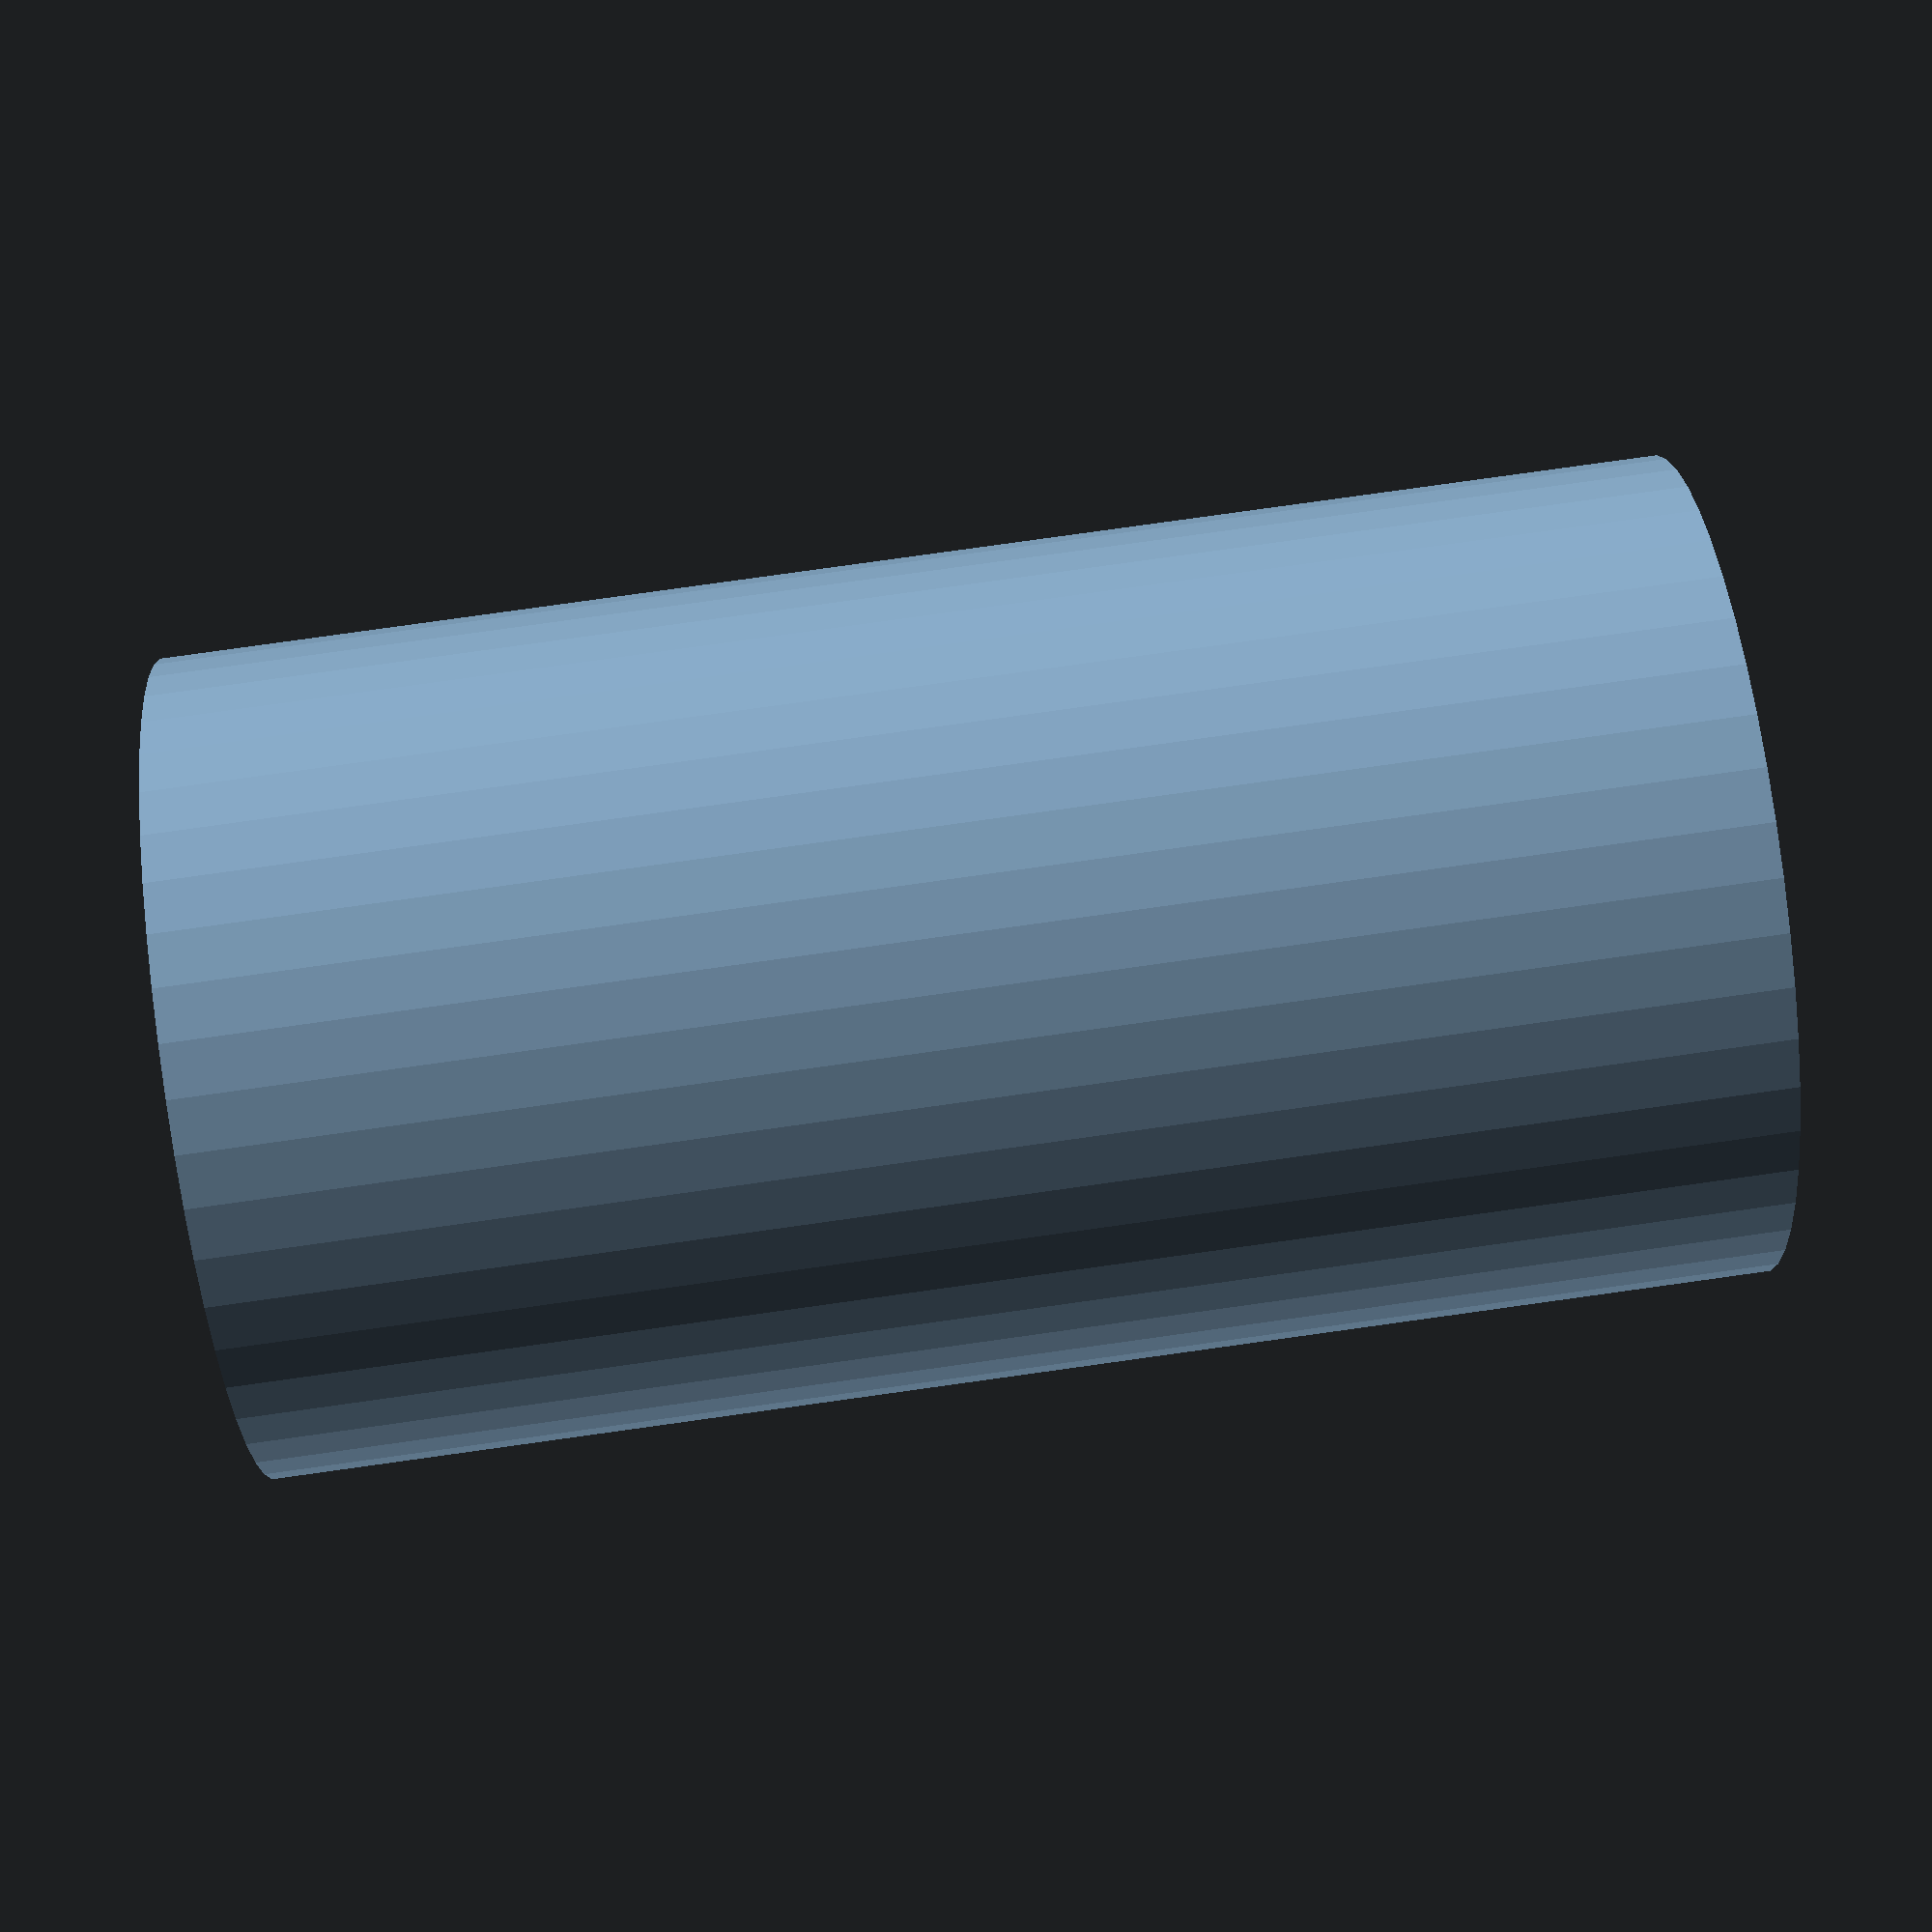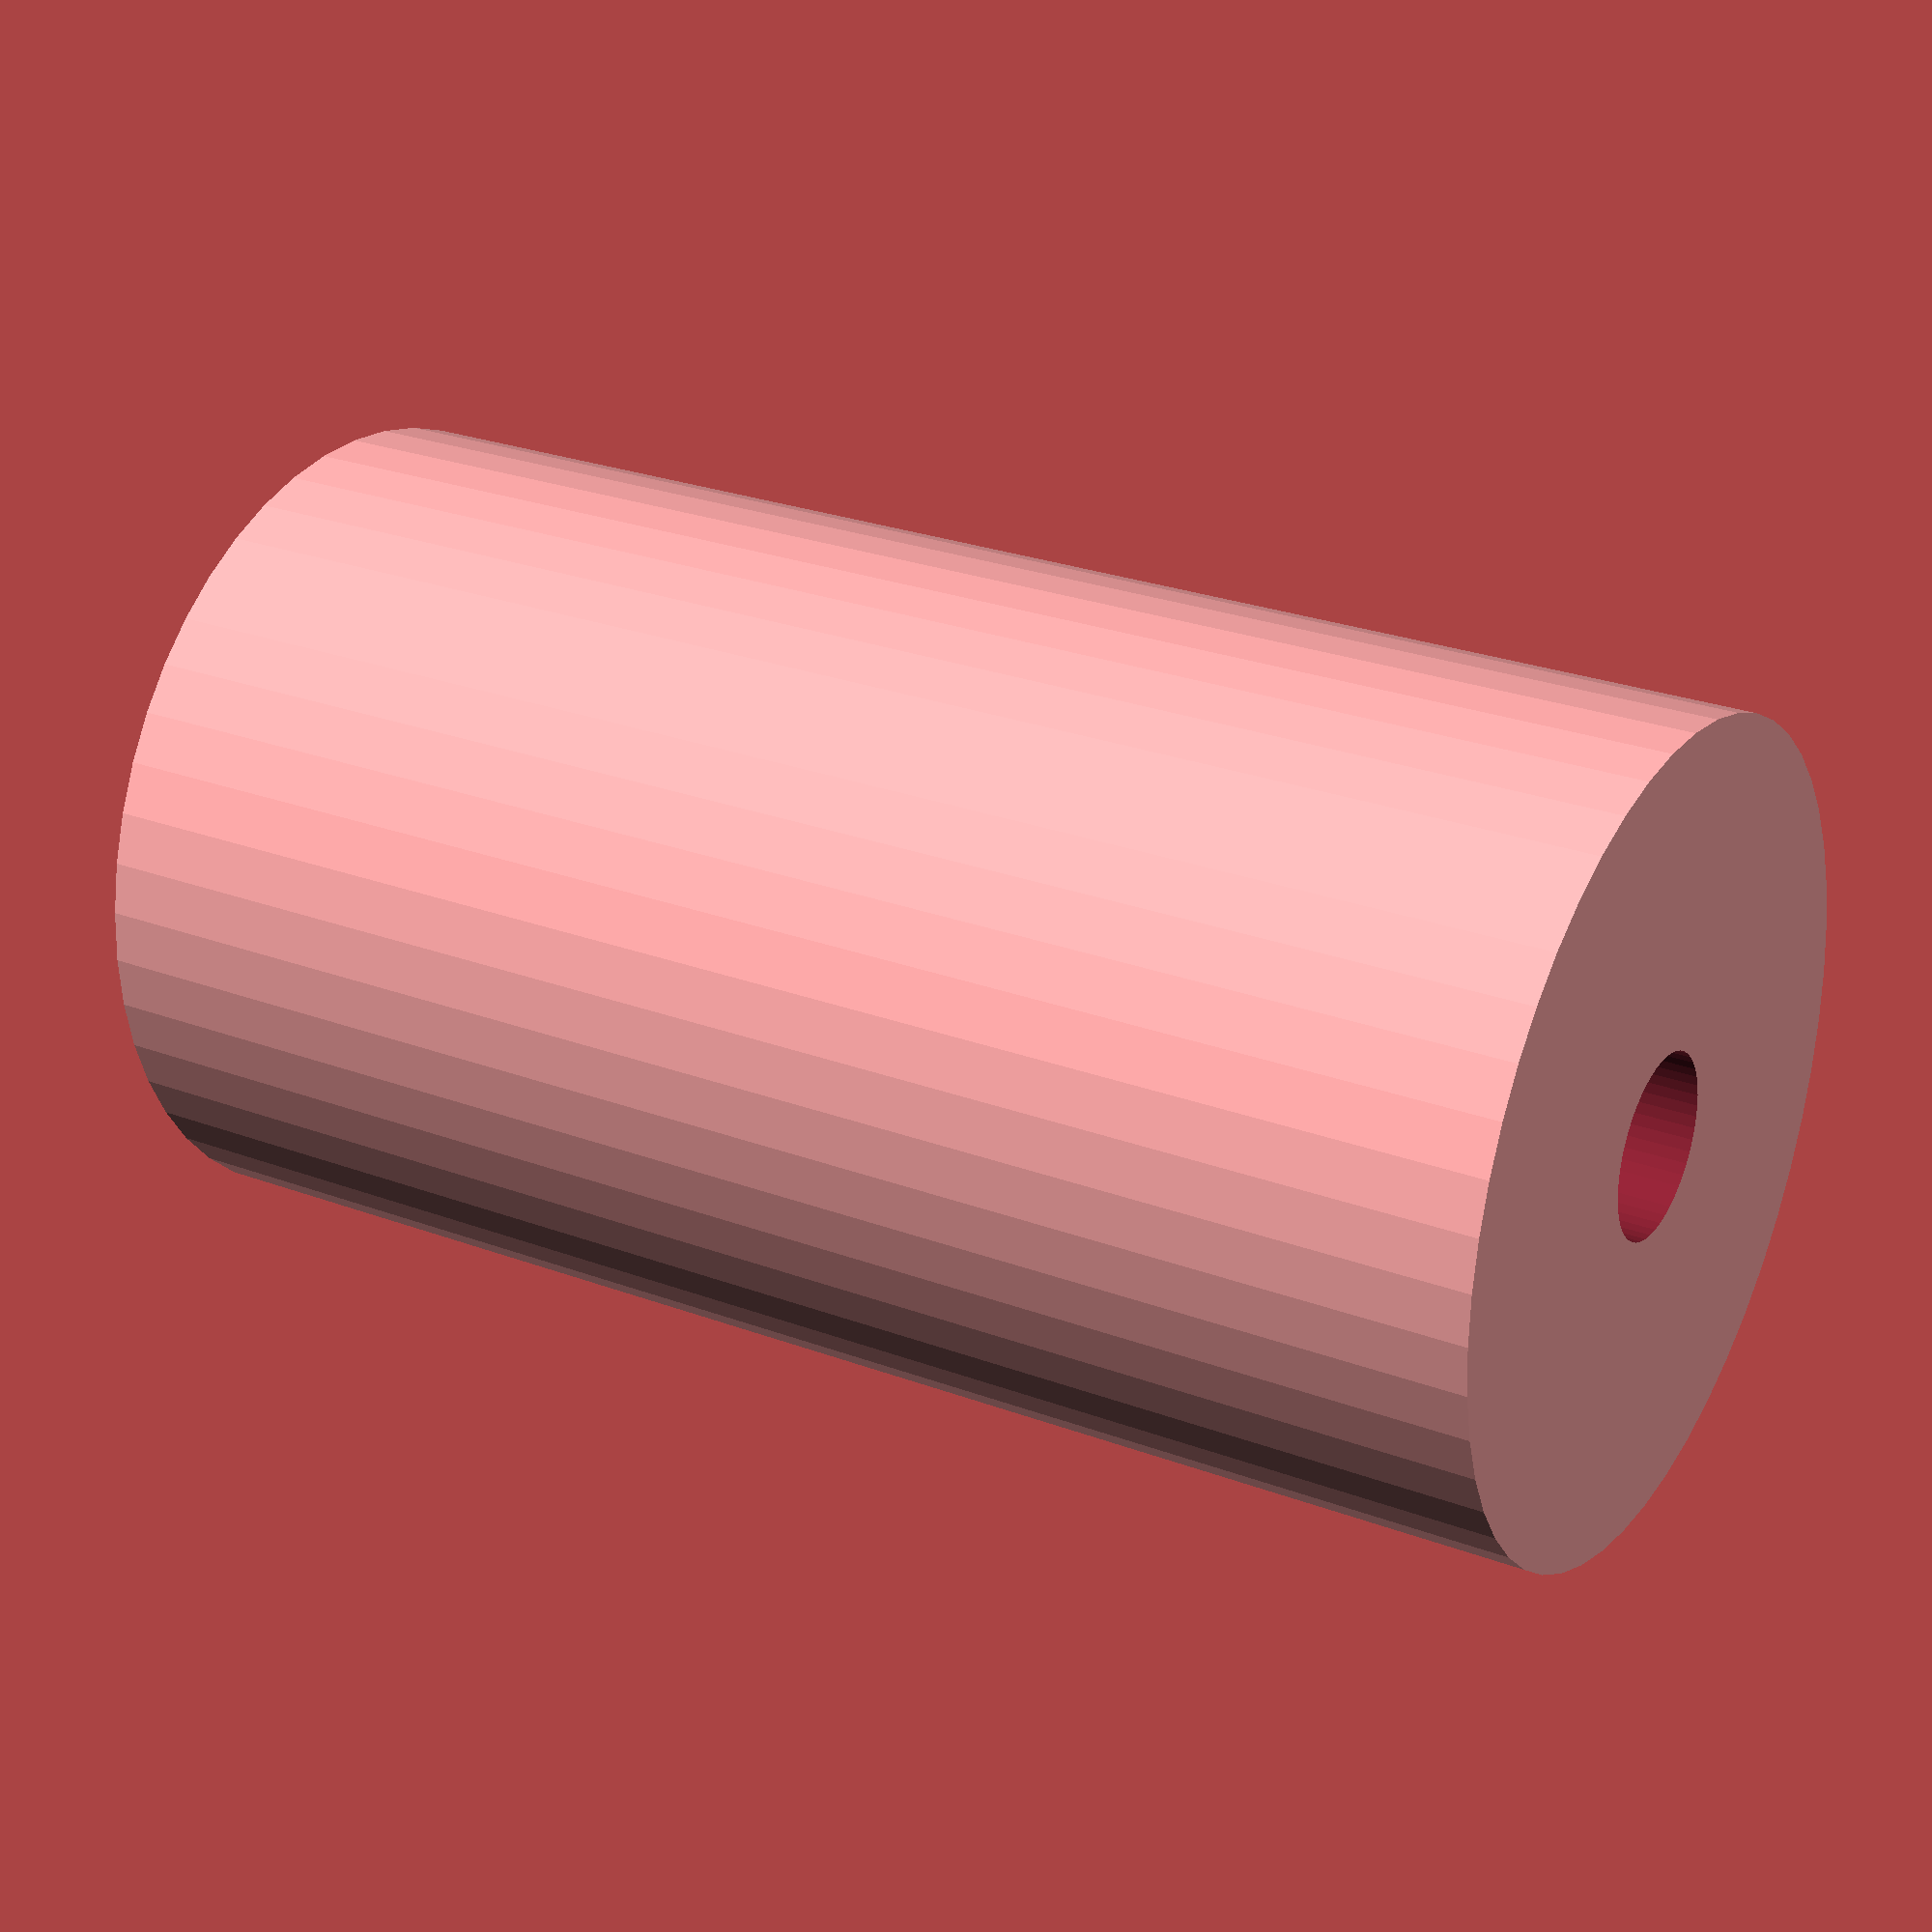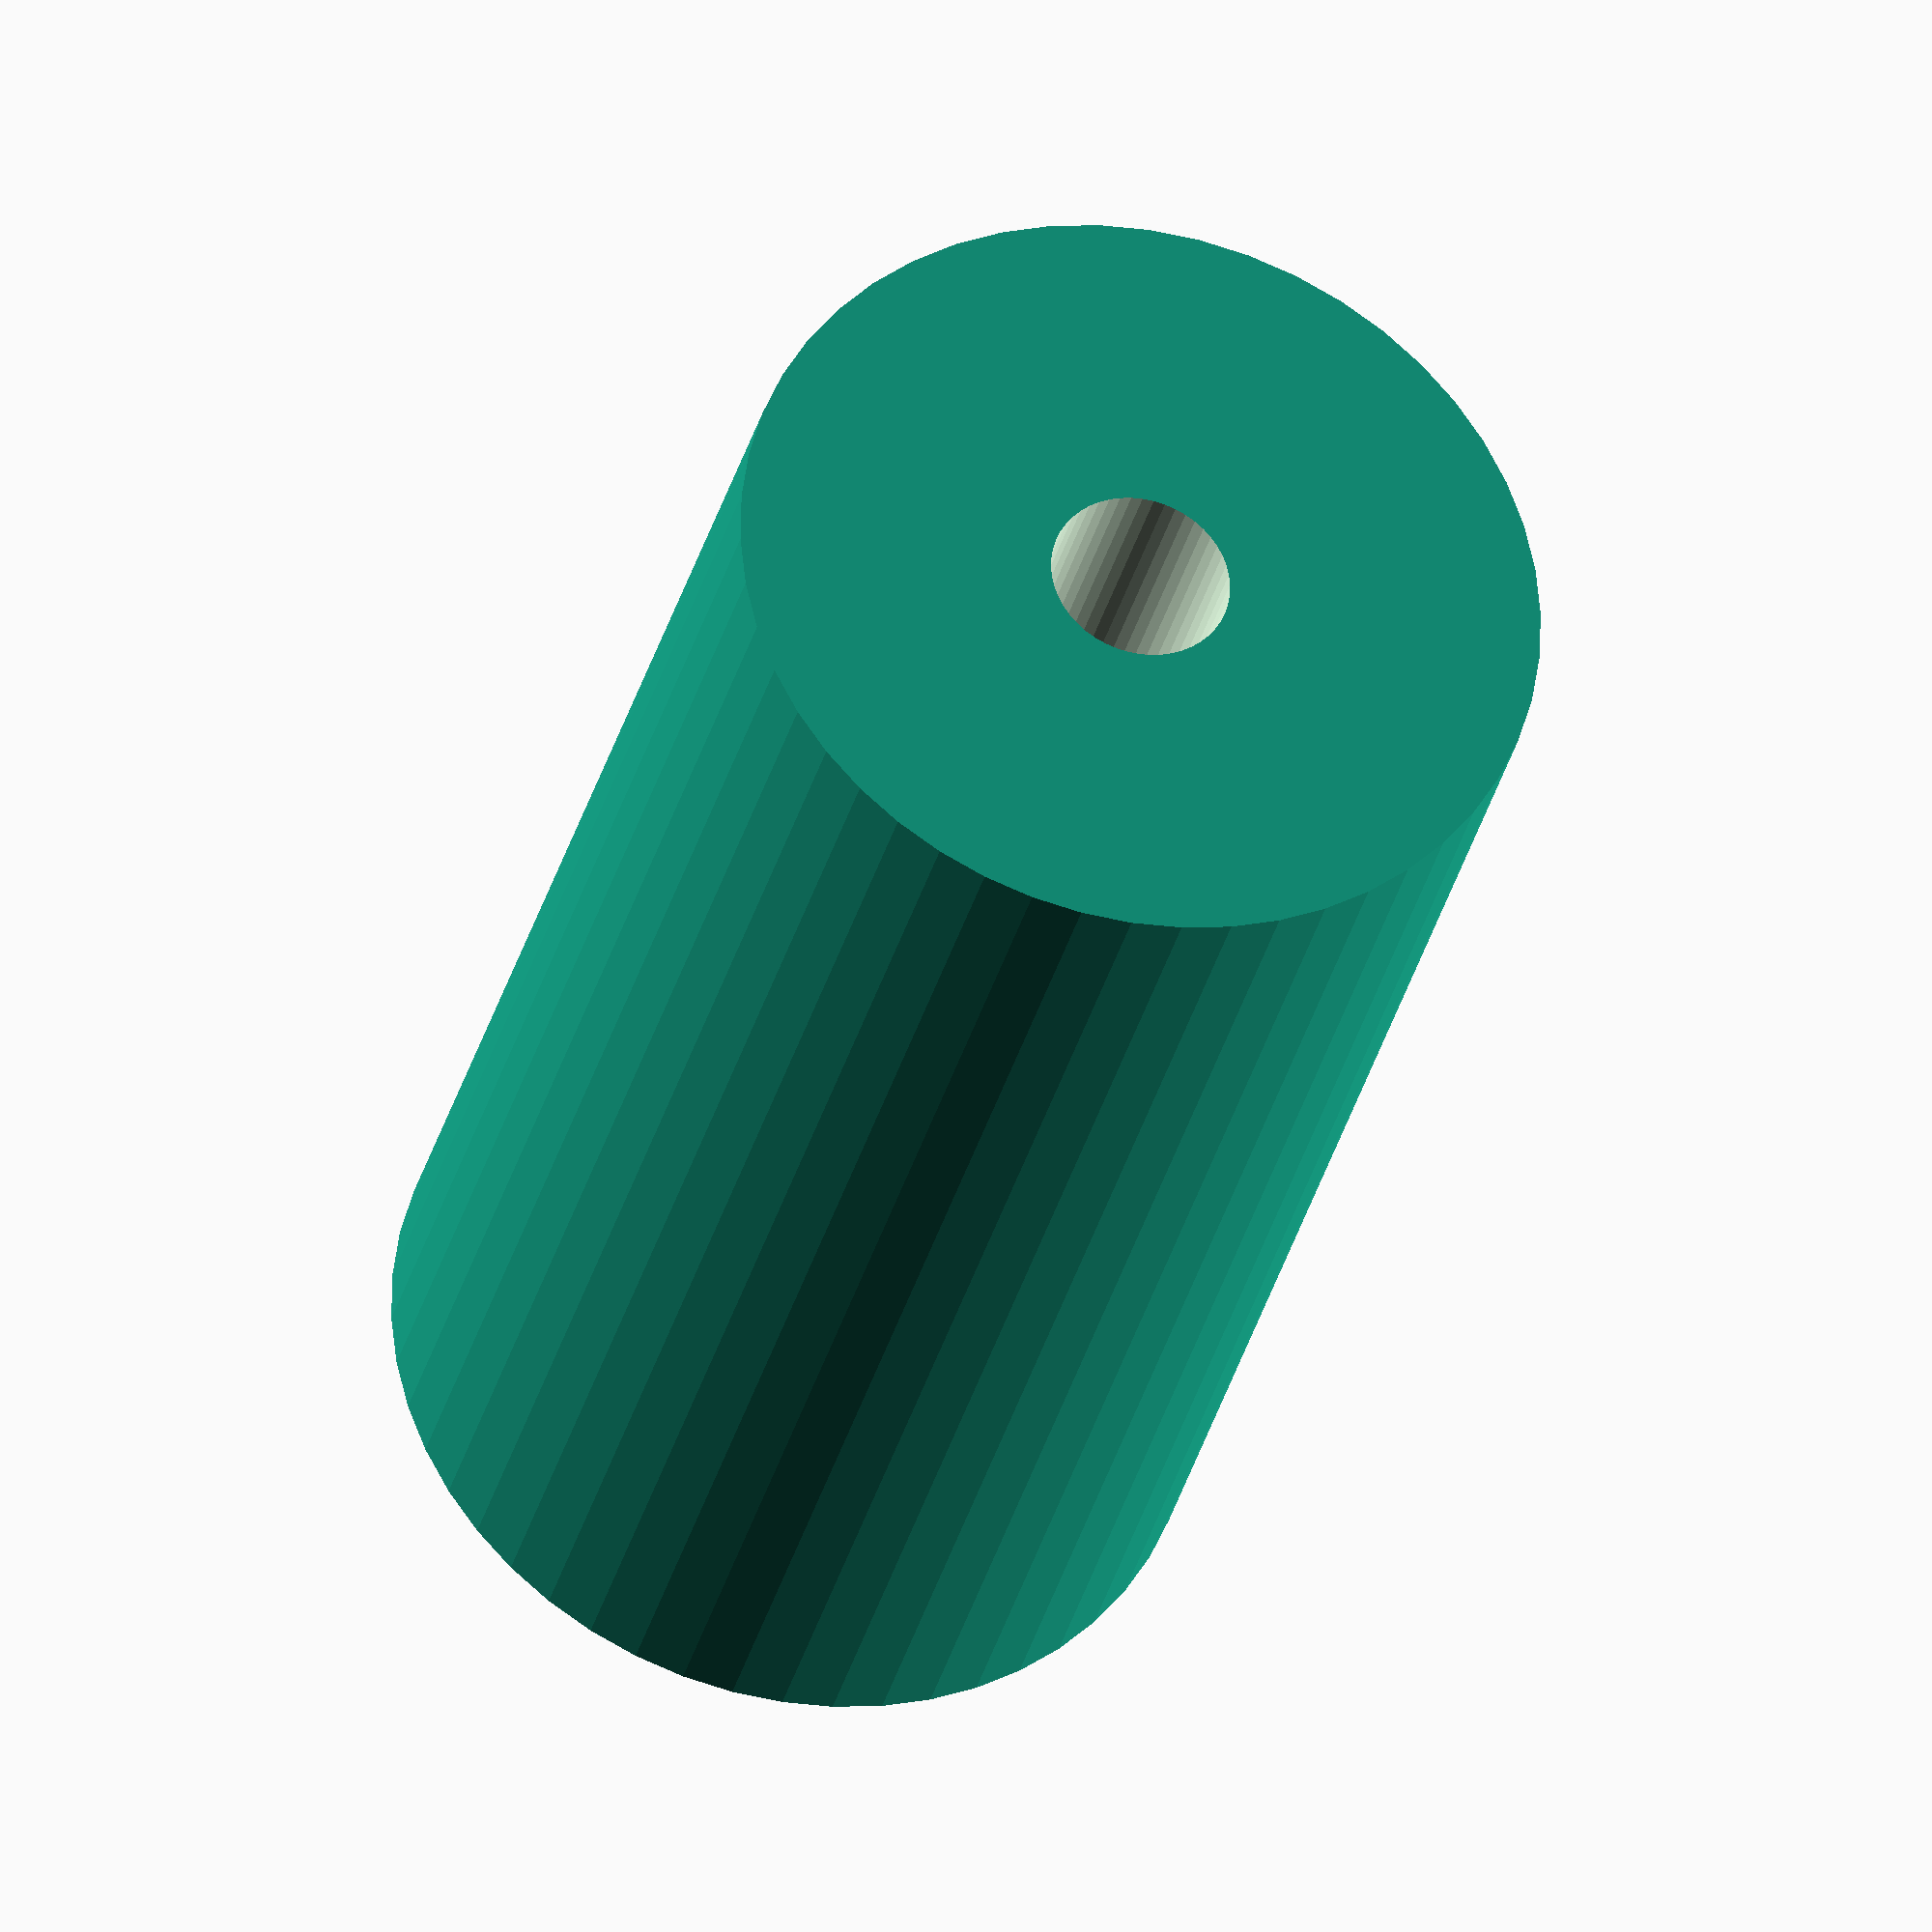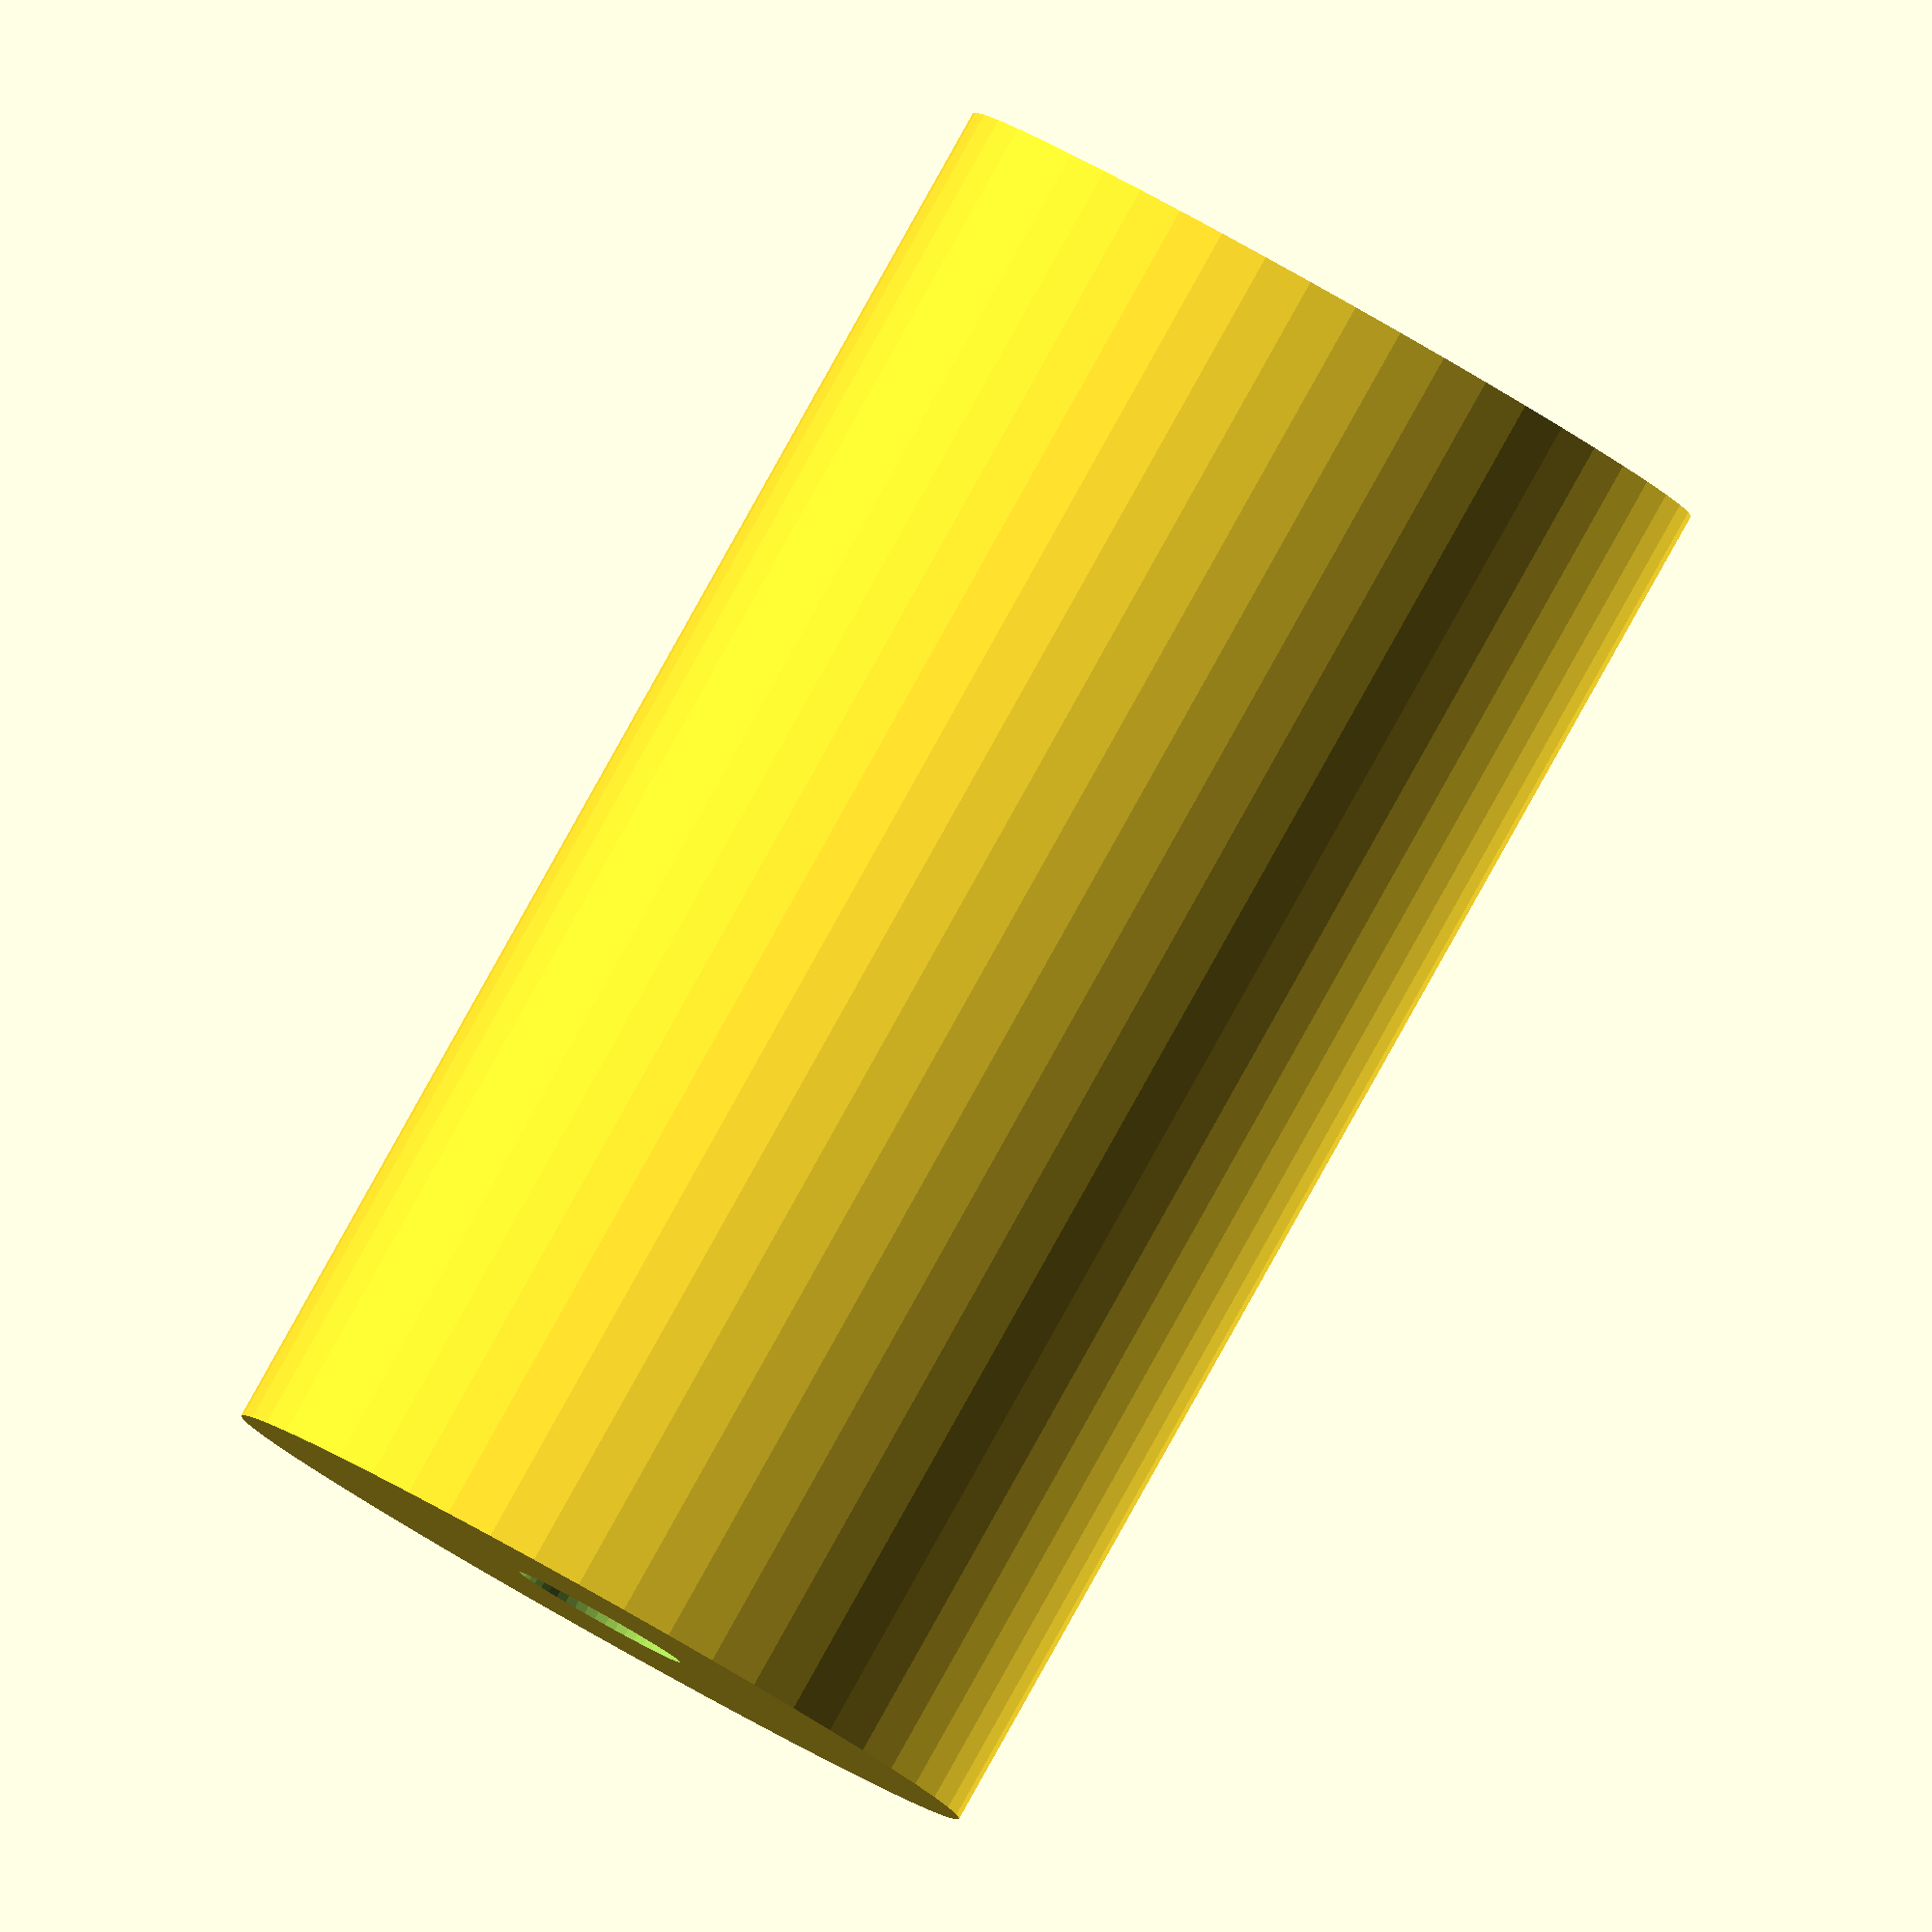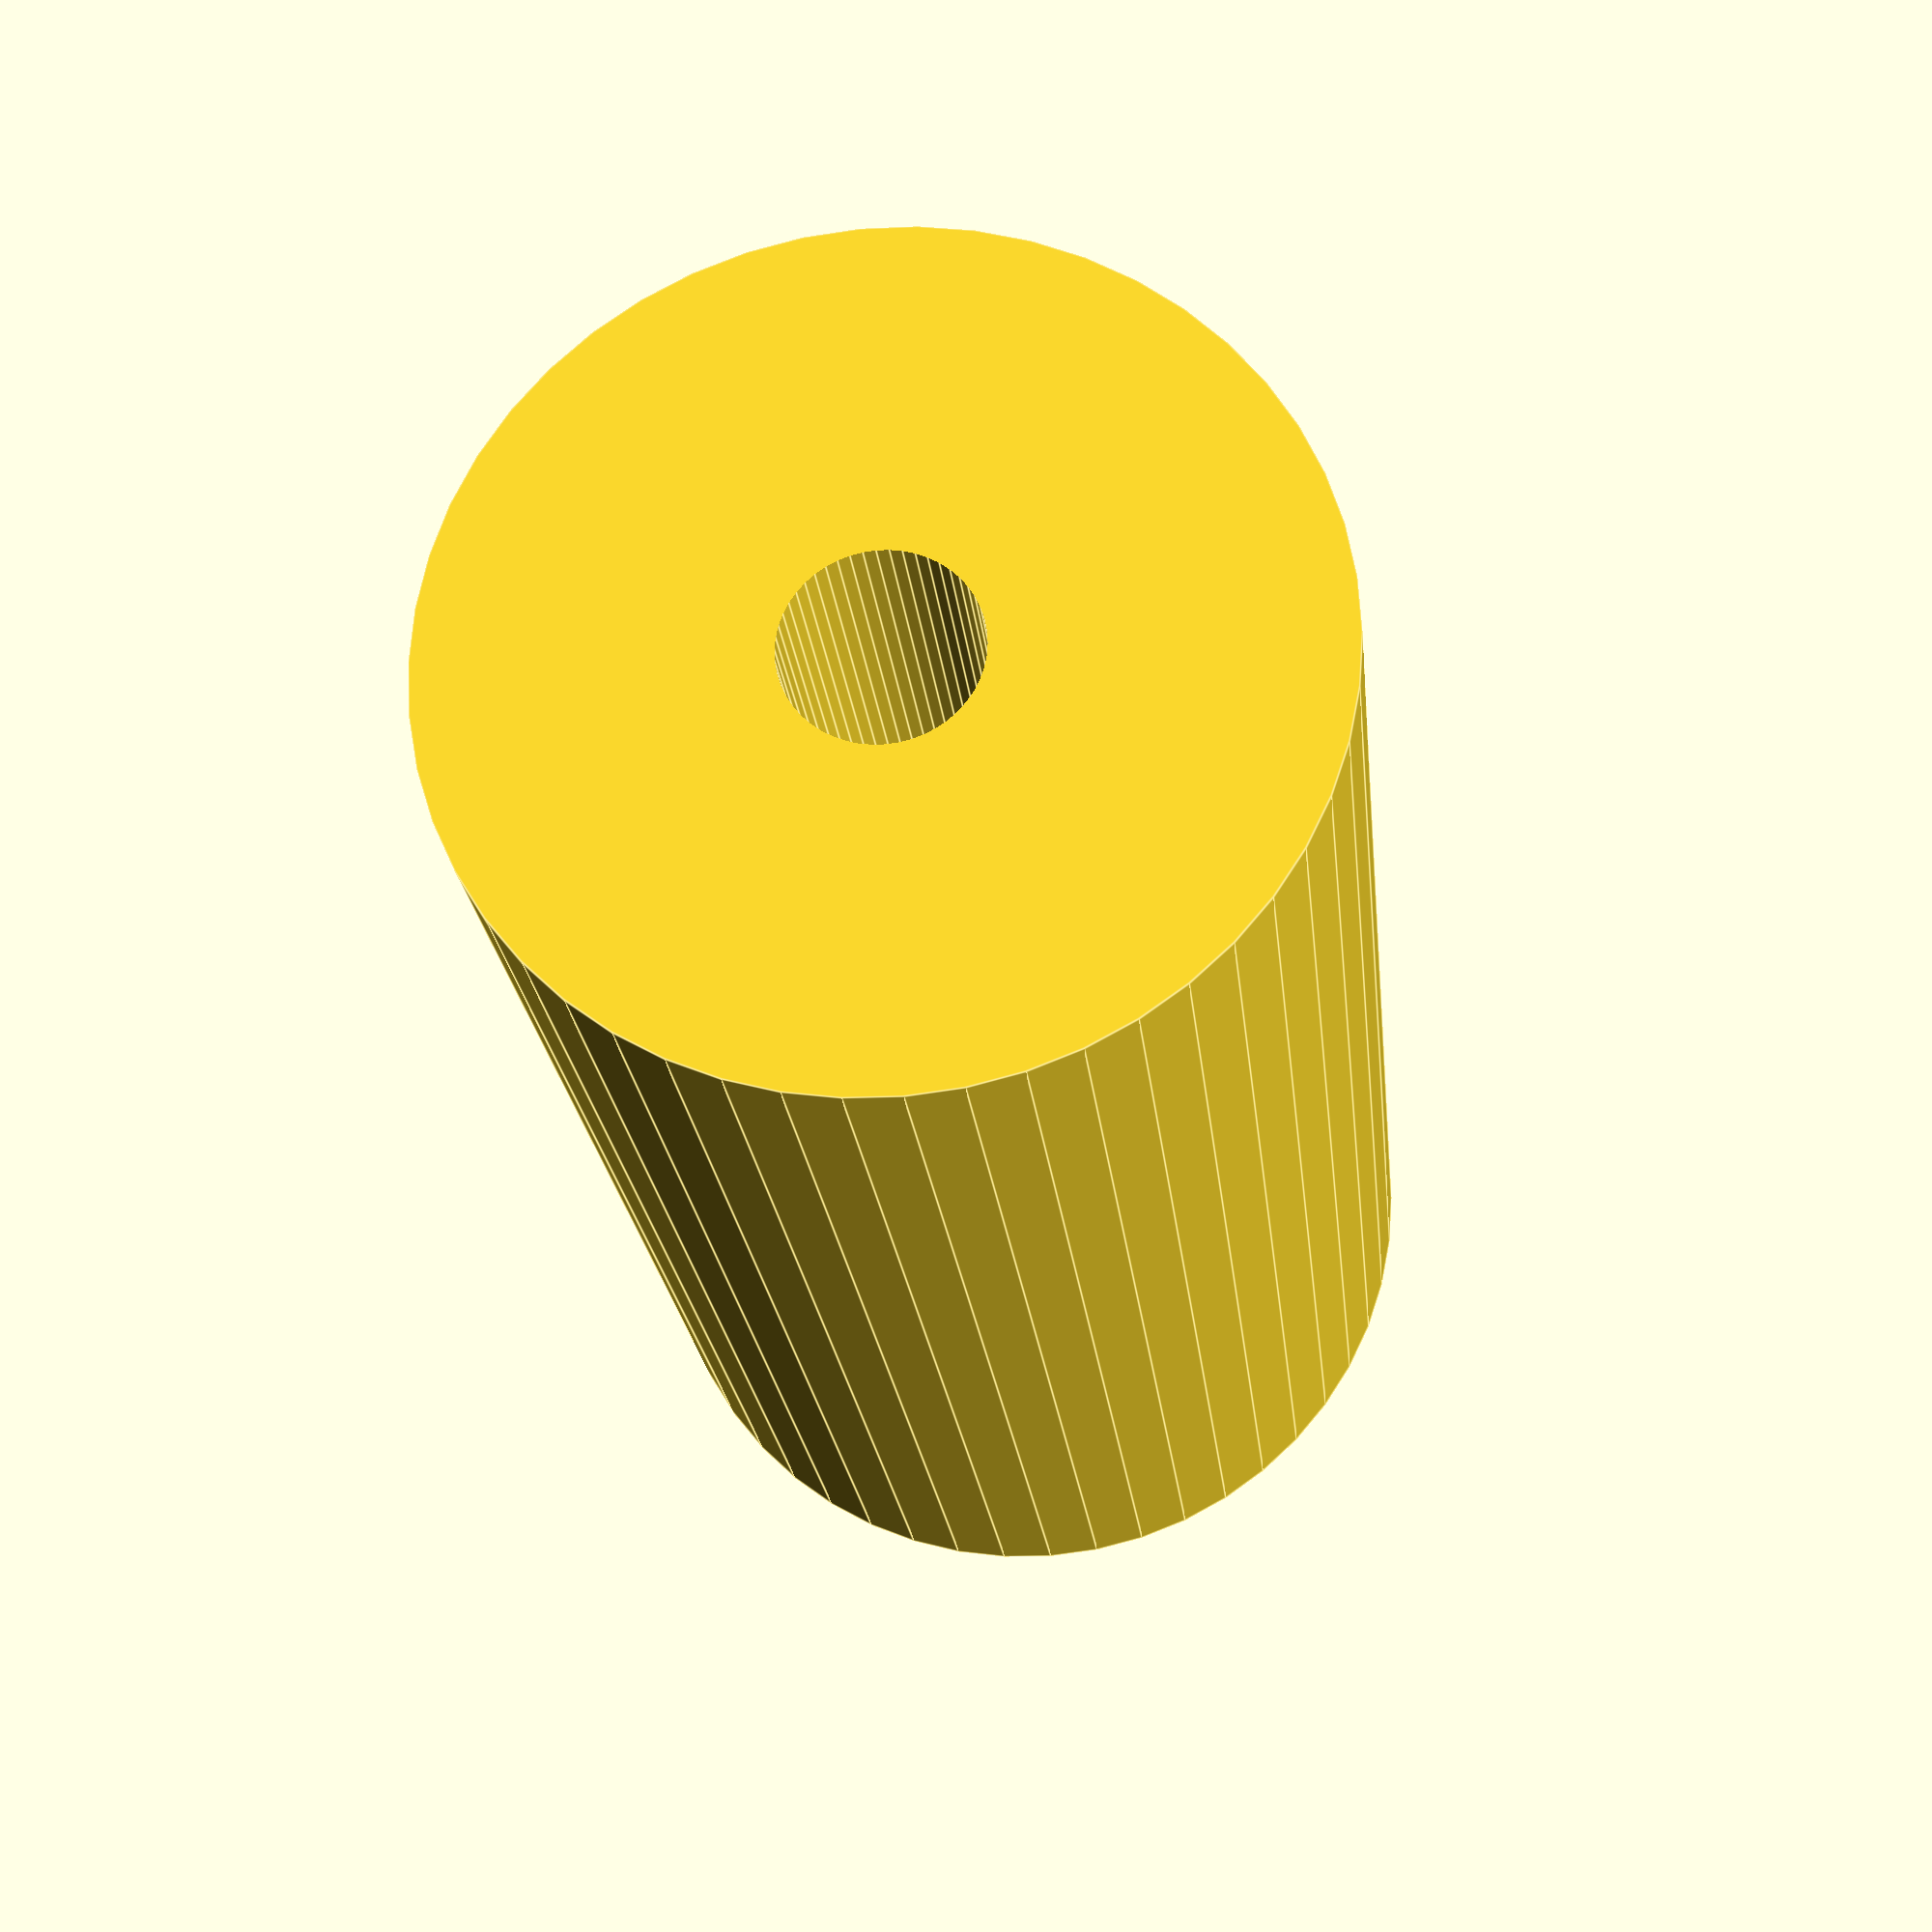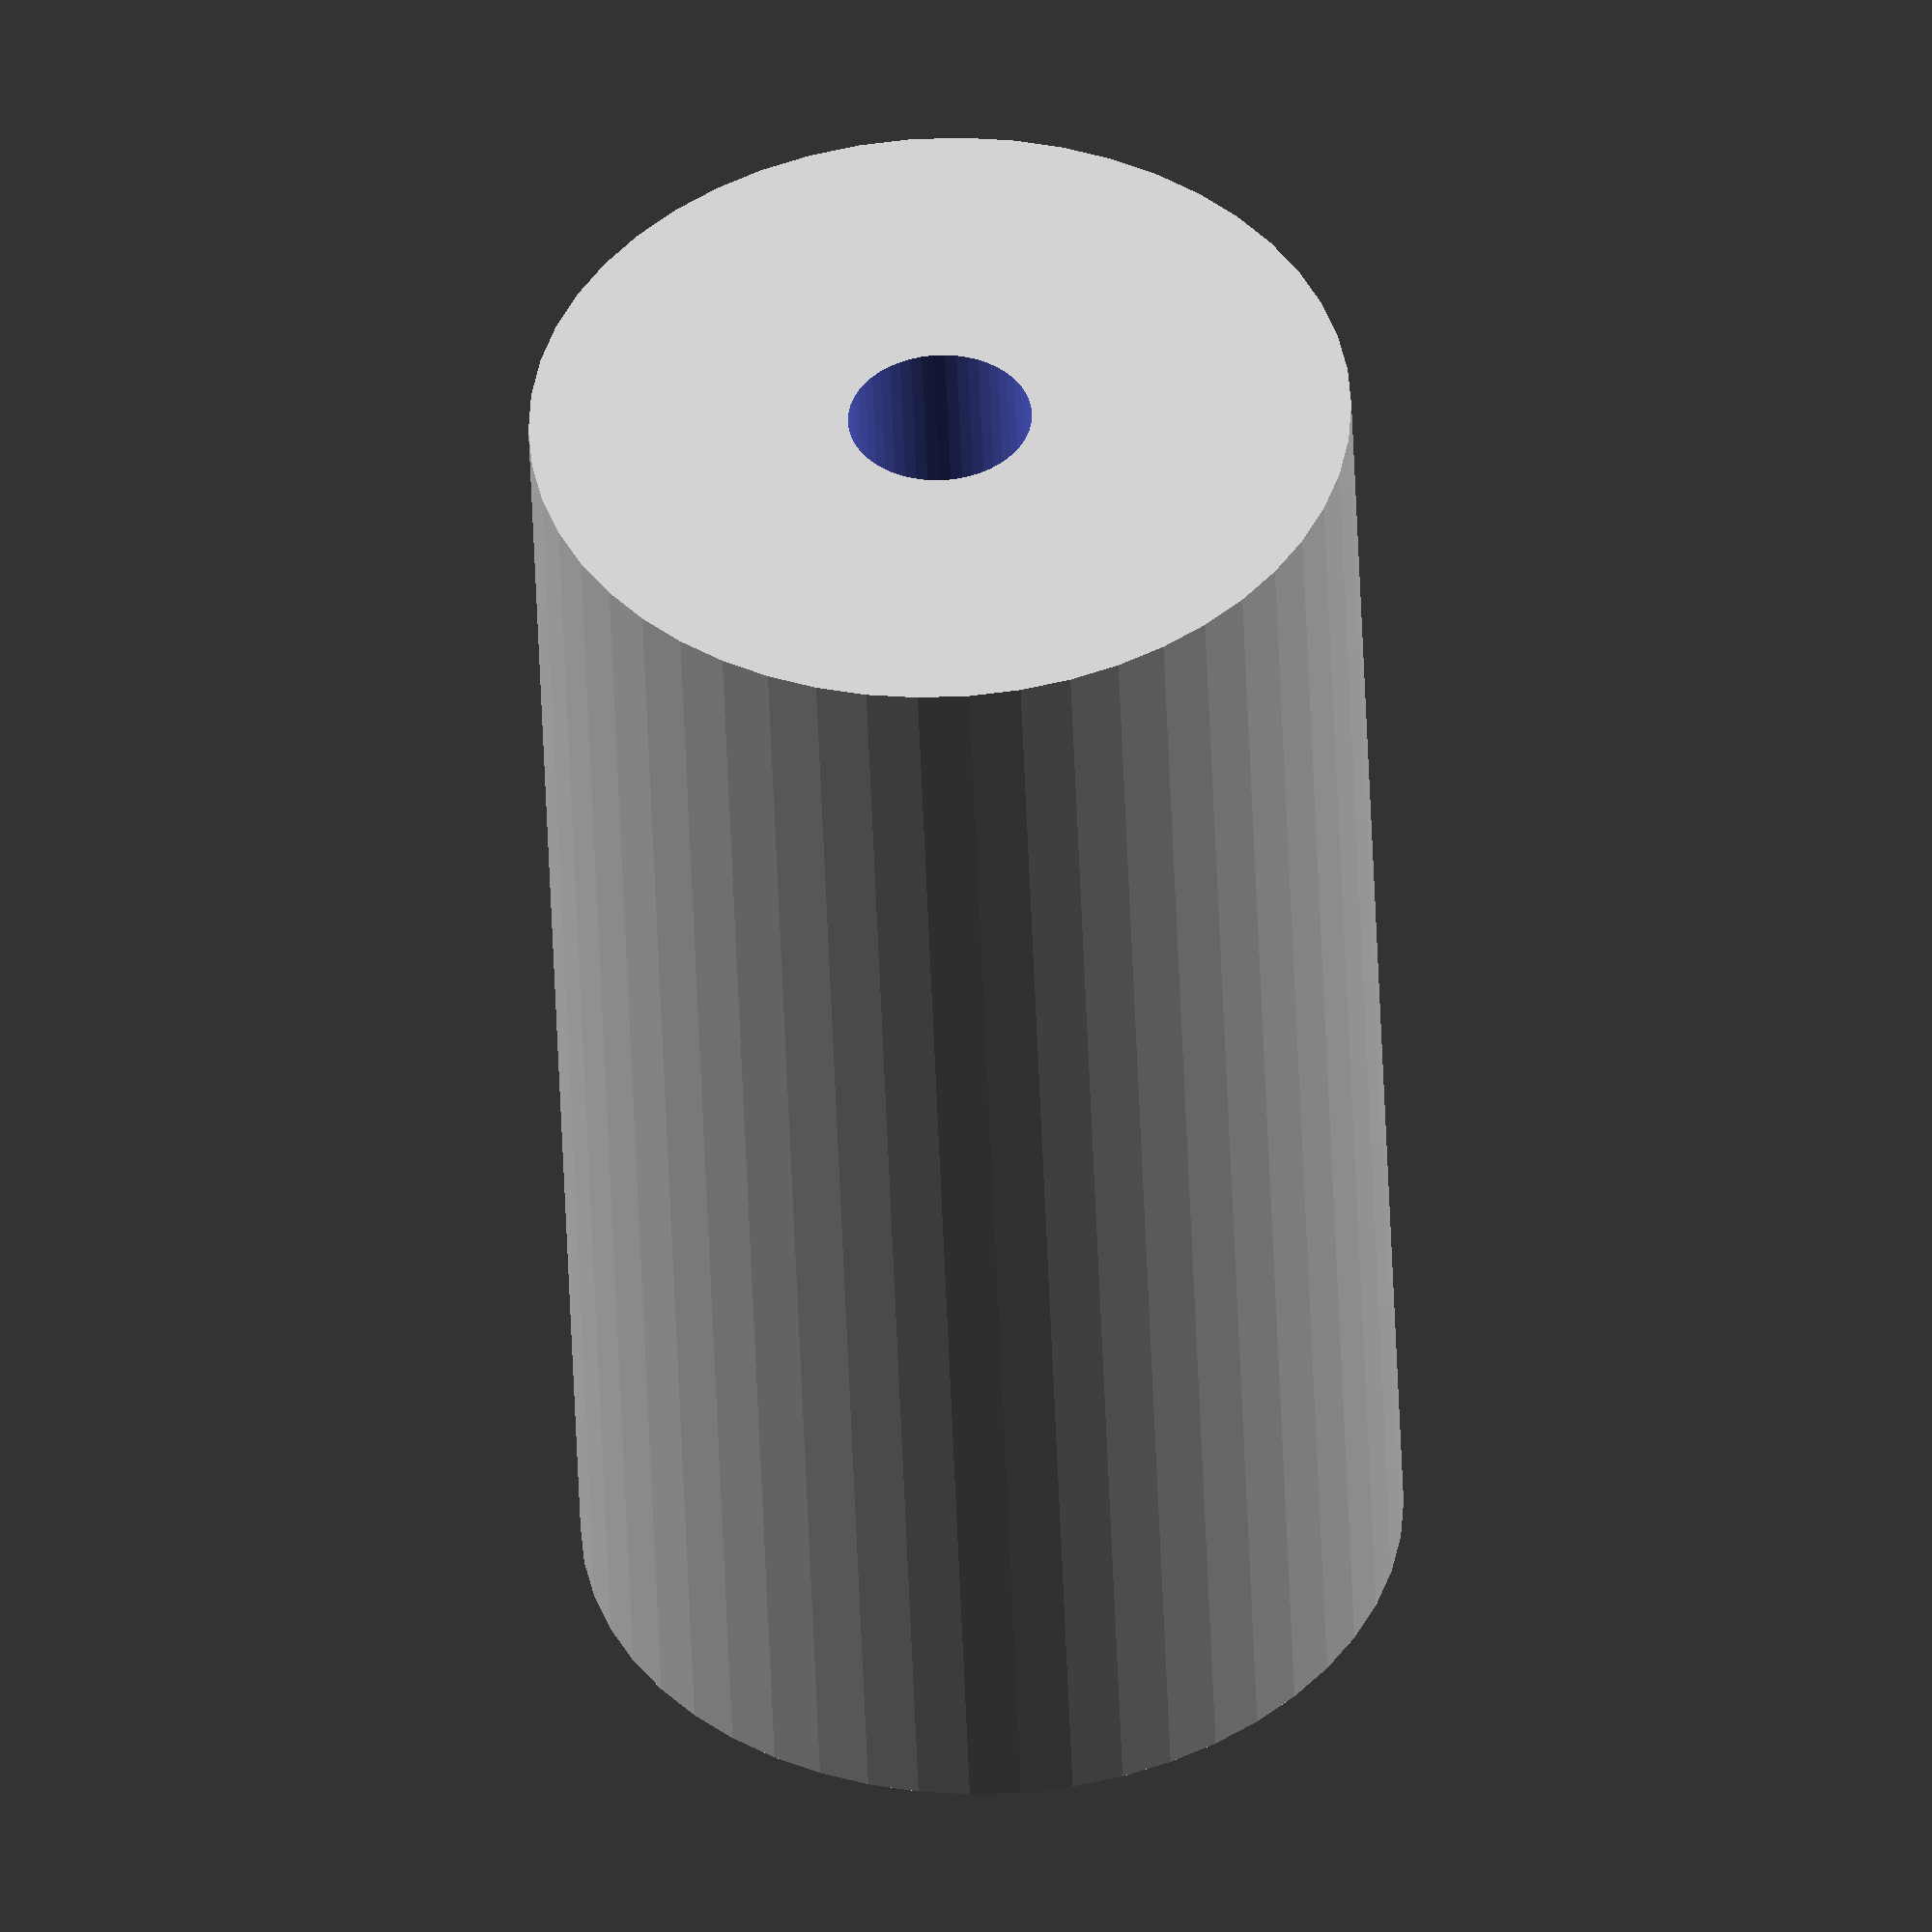
<openscad>
$fn = 50;


difference() {
	union() {
		translate(v = [0, 0, -34.5000000000]) {
			cylinder(h = 69, r = 19.0000000000);
		}
	}
	union() {
		translate(v = [0, 0, -100.0000000000]) {
			cylinder(h = 200, r = 4.2500000000);
		}
	}
}
</openscad>
<views>
elev=97.6 azim=266.6 roll=277.9 proj=p view=solid
elev=153.8 azim=159.3 roll=59.4 proj=p view=wireframe
elev=212.4 azim=112.9 roll=193.5 proj=o view=wireframe
elev=272.9 azim=158.2 roll=209.3 proj=o view=wireframe
elev=201.6 azim=359.4 roll=354.4 proj=p view=edges
elev=227.2 azim=43.7 roll=358.0 proj=o view=wireframe
</views>
